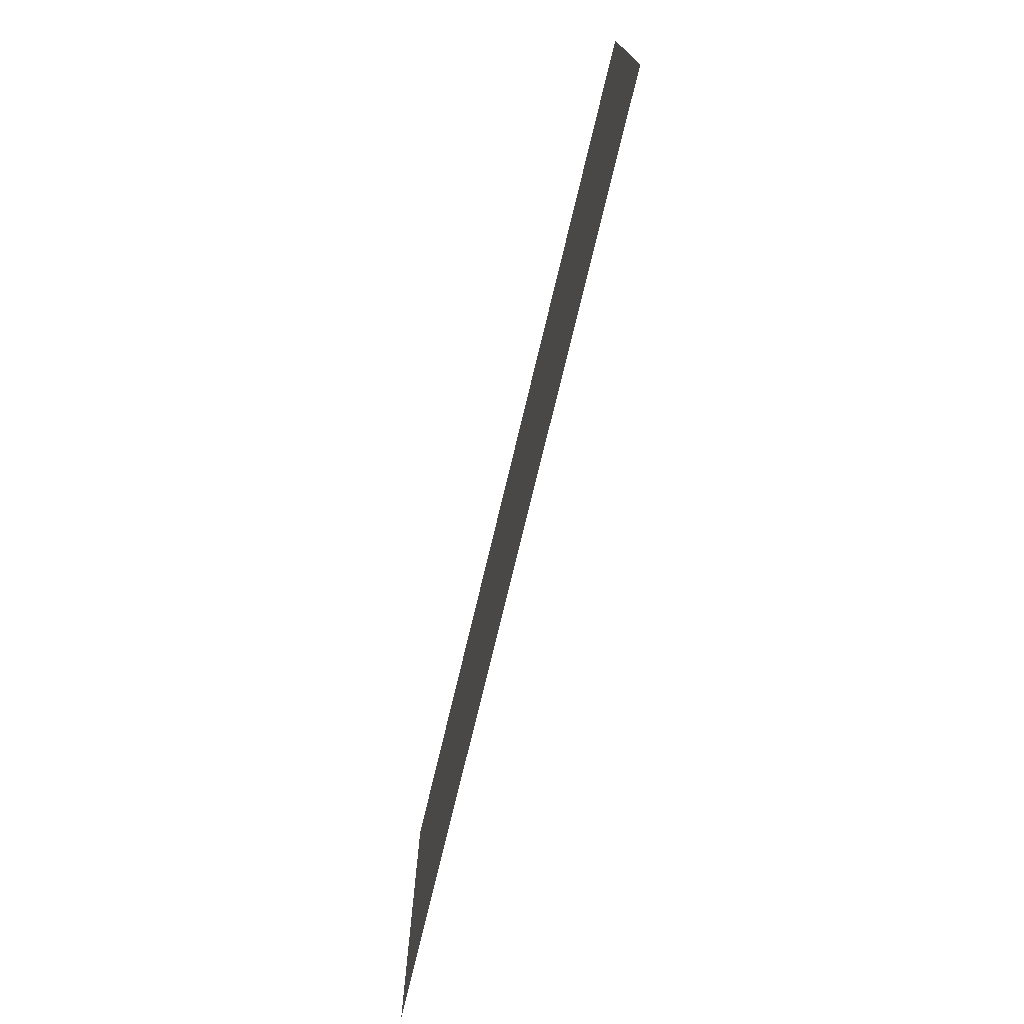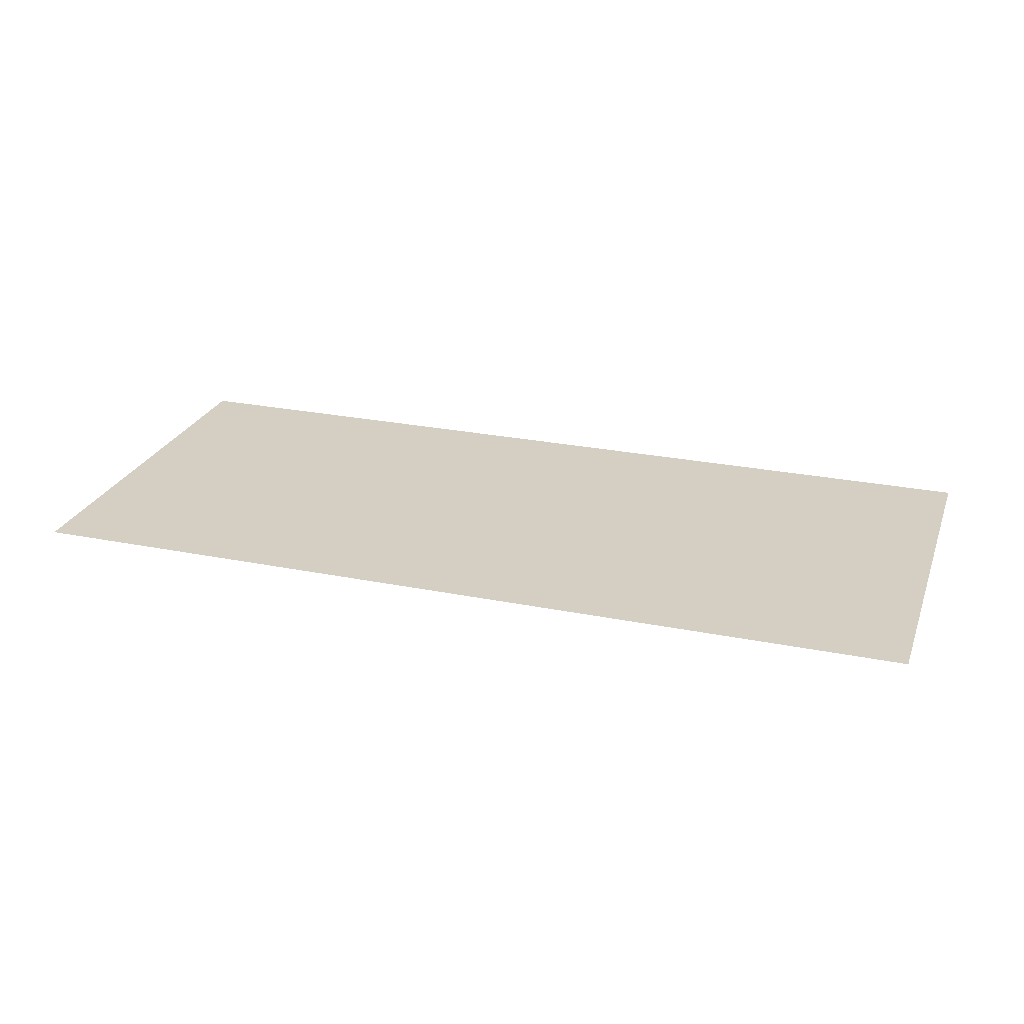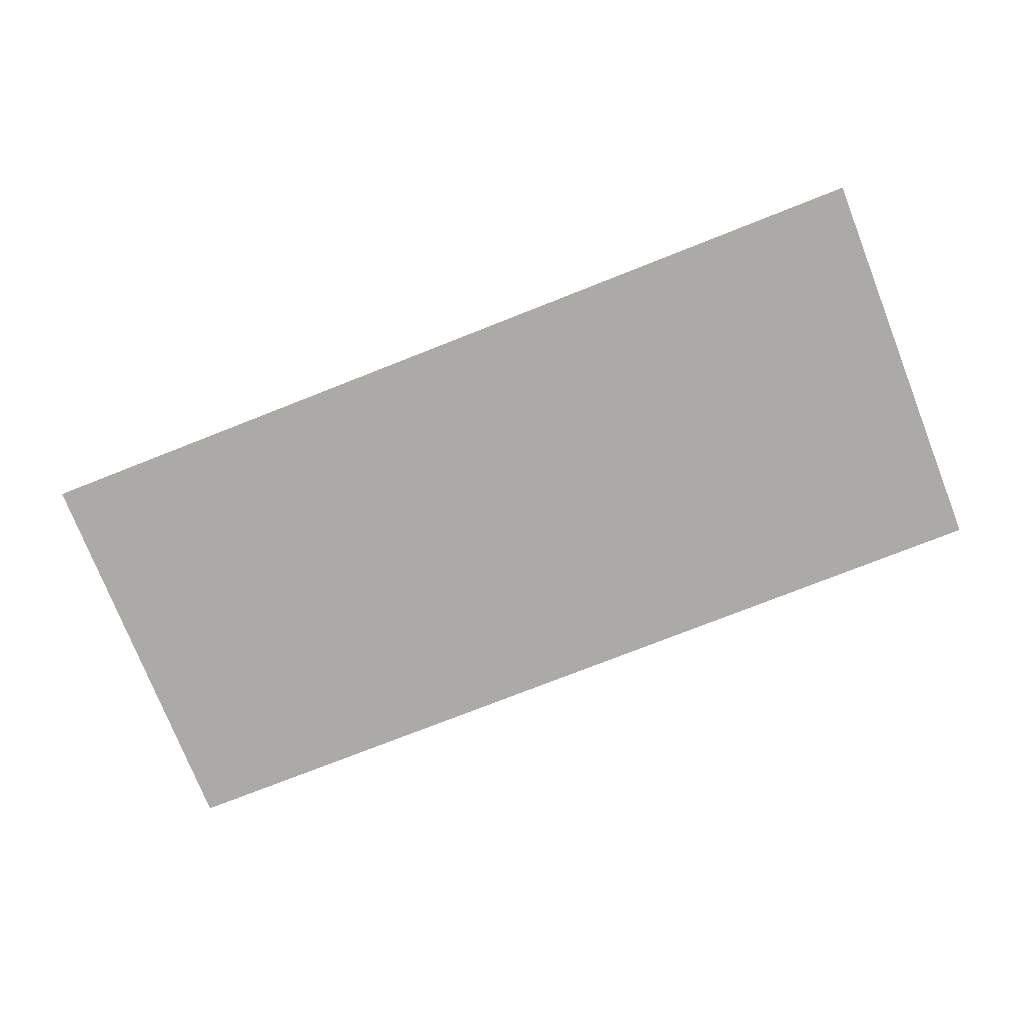
<metadata>
{"format":"obj","ext":"obj","renderer":"f3d","projection":"perspective","resolution":1024,"background":"white","views":[{"elev":-73.6,"azim":-103.4,"up":"+Z"},{"elev":25.4,"azim":-162.0,"up":"+Y"},{"elev":-75.8,"azim":21.5,"up":"+Y"}]}
</metadata>
<code>
v -0.2894 -0.0125 0.00064
v -0.2894 -0.0125 -0.03109
v -0.2864 -0.0125 -0.03974
v -0.2782 -0.0125 -0.04383
v -0.2894 -0.0125 0.00064
v -0.2782 -0.0125 -0.04383
v -0.2765 -0.0125 -0.04383
v -0.2653 -0.0125 0.00064
v -0.2653 -0.0125 0.00064
v -0.2765 -0.0125 -0.04383
v -0.2683 -0.0125 -0.03974
v -0.2653 -0.0125 -0.03109
v -0.3179 -0.0125 -0.05647
v -0.32 -0.0125 -0.04383
v -0.32 -0.0125 -0.1407
v -0.3179 -0.0125 -0.1281
v -0.3179 -0.0125 -0.05647
v -0.3179 -0.0125 -0.1281
v -0.3118 -0.0125 -0.1169
v -0.3118 -0.0125 -0.06771
v -0.2429 -0.0125 -0.06771
v -0.2429 -0.0125 -0.1169
v -0.2387 -0.0125 -0.1245
v -0.2368 -0.0125 -0.05647
v -0.2429 -0.0125 -0.06771
v -0.2529 -0.0125 -0.0758
v -0.2529 -0.0125 -0.1088
v -0.2429 -0.0125 -0.1169
v -0.3018 -0.0125 -0.0758
v -0.3118 -0.0125 -0.06771
v -0.3118 -0.0125 -0.1169
v -0.3018 -0.0125 -0.1088
v -0.3018 -0.0125 -0.0758
v -0.3018 -0.0125 -0.1088
v -0.2894 -0.0125 -0.1057
v -0.2894 -0.0125 -0.07883
v -0.2653 -0.0125 -0.07883
v -0.2894 -0.0125 -0.07883
v -0.2894 -0.0125 -0.1057
v -0.2653 -0.0125 -0.1057
v -0.2653 -0.0125 -0.07883
v -0.2653 -0.0125 -0.1057
v -0.2529 -0.0125 -0.1088
v -0.2529 -0.0125 -0.0758
v -0.2106 -0.0125 -0.07883
v -0.2106 -0.0125 0.00064
v -0.2347 -0.0125 0.00064
v -0.2347 -0.0125 -0.04383
v -0.2106 -0.0125 -0.07883
v -0.2347 -0.0125 -0.04383
v -0.2368 -0.0125 -0.05647
v -0.2387 -0.0125 -0.1245
v -0.2106 -0.0125 -0.07883
v -0.2387 -0.0125 -0.1245
v -0.18 -0.0125 -0.1057
v -0.18 -0.0125 -0.07883
v -0.18 -0.0125 -0.1407
v -0.2347 -0.0125 -0.1582
v -0.2347 -0.0125 -0.3027
v -0.18 -0.0125 -0.3027
v -0.2894 -0.0125 -0.3027
v -0.2782 -0.0125 -0.1407
v -0.2864 -0.0125 -0.1448
v -0.2894 -0.0125 -0.1535
v -0.2894 -0.0125 -0.3027
v -0.2653 -0.0125 -0.3027
v -0.2765 -0.0125 -0.1407
v -0.2782 -0.0125 -0.1407
v -0.2653 -0.0125 -0.3027
v -0.2653 -0.0125 -0.1535
v -0.2683 -0.0125 -0.1448
v -0.2765 -0.0125 -0.1407
v -0.32 -0.0125 -0.3377
v -0.32 -0.0125 -0.353
v -0.18 -0.0125 -0.353
v -0.18 -0.0125 -0.3377
v -0.152 -0.0125 0.00064
v -0.152 -0.0125 -0.03036
v -0.04263 -0.0125 -0.03036
v -0.04263 -0.0125 0.00064
v -0.152 -0.0125 -0.06536
v -0.152 -0.0125 -0.1004
v -0.1214 -0.0125 -0.1004
v -0.152 -0.0125 -0.06536
v -0.1214 -0.0125 -0.1004
v -0.09731 -0.0125 -0.1004
v -0.152 -0.0125 -0.06536
v -0.09731 -0.0125 -0.1004
v -0.06668 -0.0125 -0.1004
v -0.012 -0.0125 -0.06536
v -0.012 -0.0125 -0.06536
v -0.06668 -0.0125 -0.1004
v -0.04263 -0.0125 -0.1004
v -0.012 -0.0125 -0.06536
v -0.04263 -0.0125 -0.1004
v -0.012 -0.0125 -0.1004
v -0.1214 -0.0125 -0.2704
v -0.09731 -0.0125 -0.2704
v -0.09731 -0.0125 -0.1004
v -0.1214 -0.0125 -0.1004
v -0.06668 -0.0125 -0.2704
v -0.04263 -0.0125 -0.2704
v -0.04263 -0.0125 -0.1004
v -0.06668 -0.0125 -0.1004
v -0.012 -0.0125 -0.3054
v -0.152 -0.0125 -0.3054
v -0.152 -0.0125 -0.3404
v -0.1214 -0.0125 -0.3404
v -0.012 -0.0125 -0.3054
v -0.1214 -0.0125 -0.3404
v -0.1214 -0.0125 -0.353
v -0.012 -0.0125 -0.353
v 0.04662 -0.0125 0.00064
v 0.04662 -0.0125 -0.05536
v 0.07069 -0.0125 -0.05536
v 0.07069 -0.0125 0.00064
v 0.1013 -0.0125 0.00064
v 0.1013 -0.0125 -0.05536
v 0.156 -0.0125 -0.05536
v 0.156 -0.0125 0.00064
v 0.016 -0.0125 -0.09036
v 0.016 -0.0125 -0.1604
v 0.01807 -0.0125 -0.1477
v 0.016 -0.0125 -0.09036
v 0.01807 -0.0125 -0.1477
v 0.02423 -0.0125 -0.1365
v 0.016 -0.0125 -0.09036
v 0.02423 -0.0125 -0.1365
v 0.03417 -0.0125 -0.1284
v 0.016 -0.0125 -0.09036
v 0.03417 -0.0125 -0.1284
v 0.04662 -0.0125 -0.1254
v 0.016 -0.0125 -0.09036
v 0.04662 -0.0125 -0.1254
v 0.07069 -0.0125 -0.1254
v 0.156 -0.0125 -0.09036
v 0.156 -0.0125 -0.09036
v 0.07069 -0.0125 -0.1254
v 0.08314 -0.0125 -0.1284
v 0.156 -0.0125 -0.09036
v 0.08314 -0.0125 -0.1284
v 0.09308 -0.0125 -0.1365
v 0.156 -0.0125 -0.09036
v 0.09308 -0.0125 -0.1365
v 0.09728 -0.0125 -0.1442
v 0.156 -0.0125 -0.1254
v 0.04662 -0.0125 -0.3104
v 0.05777 -0.0125 -0.1604
v 0.04959 -0.0125 -0.1645
v 0.04662 -0.0125 -0.1731
v 0.04662 -0.0125 -0.3104
v 0.07069 -0.0125 -0.3104
v 0.05954 -0.0125 -0.1604
v 0.05777 -0.0125 -0.1604
v 0.07069 -0.0125 -0.3104
v 0.07069 -0.0125 -0.1731
v 0.06772 -0.0125 -0.1645
v 0.05954 -0.0125 -0.1604
v 0.156 -0.0125 -0.3104
v 0.156 -0.0125 -0.1604
v 0.1013 -0.0125 -0.1779
v 0.1013 -0.0125 -0.3104
v 0.016 -0.0125 -0.3454
v 0.016 -0.0125 -0.353
v 0.156 -0.0125 -0.353
v 0.156 -0.0125 -0.3454
v -0.2782 -0.0125 -0.1407
v -0.2765 -0.0125 -0.1407
v -0.2653 -0.0125 -0.1057
v -0.2894 -0.0125 -0.1057
v -0.2864 -0.0125 -0.1448
v -0.2782 -0.0125 -0.1407
v -0.2894 -0.0125 -0.1057
v -0.3018 -0.0125 -0.1088
v -0.2864 -0.0125 -0.1448
v -0.3018 -0.0125 -0.1088
v -0.3118 -0.0125 -0.1169
v -0.3179 -0.0125 -0.1281
v -0.2864 -0.0125 -0.1448
v -0.3179 -0.0125 -0.1281
v -0.32 -0.0125 -0.1407
v -0.2894 -0.0125 -0.1535
v -0.2683 -0.0125 -0.1448
v -0.2529 -0.0125 -0.1088
v -0.2653 -0.0125 -0.1057
v -0.2765 -0.0125 -0.1407
v -0.2683 -0.0125 -0.1448
v -0.2387 -0.0125 -0.1245
v -0.2429 -0.0125 -0.1169
v -0.2529 -0.0125 -0.1088
v -0.2683 -0.0125 -0.1448
v -0.2653 -0.0125 -0.1535
v -0.2347 -0.0125 -0.1582
v -0.2387 -0.0125 -0.1245
v -0.2347 -0.0125 -0.1582
v -0.18 -0.0125 -0.1407
v -0.18 -0.0125 -0.1057
v -0.2387 -0.0125 -0.1245
v -0.2347 -0.0125 -0.1582
v -0.2653 -0.0125 -0.1535
v -0.2653 -0.0125 -0.3027
v -0.2347 -0.0125 -0.3027
v -0.2347 -0.0125 -0.3027
v -0.2653 -0.0125 -0.3027
v -0.32 -0.0125 -0.3377
v -0.18 -0.0125 -0.3377
v -0.2347 -0.0125 -0.3027
v -0.18 -0.0125 -0.3377
v -0.18 -0.0125 -0.3027
v -0.32 -0.0125 -0.3377
v -0.2894 -0.0125 -0.3027
v -0.2894 -0.0125 -0.1535
v -0.32 -0.0125 -0.1407
v -0.32 -0.0125 -0.3377
v -0.2653 -0.0125 -0.3027
v -0.2894 -0.0125 -0.3027
v -0.2106 -0.0125 0.00064
v -0.2106 -0.0125 -0.07883
v -0.18 -0.0125 -0.07883
v -0.18 -0.0125 0.00064
v -0.2894 -0.0125 -0.03109
v -0.2894 -0.0125 0.00064
v -0.32 -0.0125 0.00064
v -0.32 -0.0125 -0.04383
v -0.2653 -0.0125 -0.03109
v -0.2347 -0.0125 -0.04383
v -0.2347 -0.0125 0.00064
v -0.2653 -0.0125 0.00064
v -0.2864 -0.0125 -0.03974
v -0.2894 -0.0125 -0.03109
v -0.32 -0.0125 -0.04383
v -0.3179 -0.0125 -0.05647
v -0.2864 -0.0125 -0.03974
v -0.3179 -0.0125 -0.05647
v -0.3118 -0.0125 -0.06771
v -0.3018 -0.0125 -0.0758
v -0.2864 -0.0125 -0.03974
v -0.3018 -0.0125 -0.0758
v -0.2894 -0.0125 -0.07883
v -0.2782 -0.0125 -0.04383
v -0.2683 -0.0125 -0.03974
v -0.2368 -0.0125 -0.05647
v -0.2347 -0.0125 -0.04383
v -0.2653 -0.0125 -0.03109
v -0.2683 -0.0125 -0.03974
v -0.2529 -0.0125 -0.0758
v -0.2429 -0.0125 -0.06771
v -0.2368 -0.0125 -0.05647
v -0.2683 -0.0125 -0.03974
v -0.2765 -0.0125 -0.04383
v -0.2653 -0.0125 -0.07883
v -0.2529 -0.0125 -0.0758
v -0.2782 -0.0125 -0.04383
v -0.2894 -0.0125 -0.07883
v -0.2653 -0.0125 -0.07883
v -0.2765 -0.0125 -0.04383
v -0.152 -0.0125 -0.3404
v -0.152 -0.0125 -0.353
v -0.1214 -0.0125 -0.353
v -0.1214 -0.0125 -0.3404
v -0.09731 -0.0125 -0.1004
v -0.09731 -0.0125 -0.2704
v -0.06668 -0.0125 -0.2704
v -0.06668 -0.0125 -0.1004
v -0.152 -0.0125 -0.3054
v -0.1214 -0.0125 -0.2704
v -0.1214 -0.0125 -0.1004
v -0.152 -0.0125 -0.1004
v -0.152 -0.0125 -0.3054
v -0.09731 -0.0125 -0.2704
v -0.1214 -0.0125 -0.2704
v -0.152 -0.0125 -0.3054
v -0.012 -0.0125 -0.3054
v -0.06668 -0.0125 -0.2704
v -0.09731 -0.0125 -0.2704
v -0.012 -0.0125 -0.3054
v -0.012 -0.0125 -0.1004
v -0.04263 -0.0125 -0.1004
v -0.04263 -0.0125 -0.2704
v -0.012 -0.0125 -0.3054
v -0.04263 -0.0125 -0.2704
v -0.06668 -0.0125 -0.2704
v -0.04263 -0.0125 -0.03036
v -0.012 -0.0125 -0.06536
v -0.012 -0.0125 0.00064
v -0.04263 -0.0125 0.00064
v -0.04263 -0.0125 -0.03036
v -0.152 -0.0125 -0.03036
v -0.152 -0.0125 -0.06536
v -0.012 -0.0125 -0.06536
v 0.05777 -0.0125 -0.1604
v 0.05954 -0.0125 -0.1604
v 0.07069 -0.0125 -0.1254
v 0.04662 -0.0125 -0.1254
v 0.04959 -0.0125 -0.1645
v 0.05777 -0.0125 -0.1604
v 0.04662 -0.0125 -0.1254
v 0.03417 -0.0125 -0.1284
v 0.04959 -0.0125 -0.1645
v 0.03417 -0.0125 -0.1284
v 0.02423 -0.0125 -0.1365
v 0.01807 -0.0125 -0.1477
v 0.04959 -0.0125 -0.1645
v 0.01807 -0.0125 -0.1477
v 0.016 -0.0125 -0.1604
v 0.04662 -0.0125 -0.1731
v 0.06772 -0.0125 -0.1645
v 0.08314 -0.0125 -0.1284
v 0.07069 -0.0125 -0.1254
v 0.05954 -0.0125 -0.1604
v 0.06772 -0.0125 -0.1645
v 0.09728 -0.0125 -0.1442
v 0.09308 -0.0125 -0.1365
v 0.08314 -0.0125 -0.1284
v 0.06772 -0.0125 -0.1645
v 0.07069 -0.0125 -0.1731
v 0.1013 -0.0125 -0.1779
v 0.09728 -0.0125 -0.1442
v 0.1013 -0.0125 -0.1779
v 0.156 -0.0125 -0.1604
v 0.156 -0.0125 -0.1254
v 0.09728 -0.0125 -0.1442
v 0.1013 -0.0125 -0.1779
v 0.07069 -0.0125 -0.1731
v 0.07069 -0.0125 -0.3104
v 0.1013 -0.0125 -0.3104
v 0.1013 -0.0125 -0.3104
v 0.07069 -0.0125 -0.3104
v 0.016 -0.0125 -0.3454
v 0.156 -0.0125 -0.3454
v 0.1013 -0.0125 -0.3104
v 0.156 -0.0125 -0.3454
v 0.156 -0.0125 -0.3104
v 0.016 -0.0125 -0.3454
v 0.04662 -0.0125 -0.3104
v 0.04662 -0.0125 -0.1731
v 0.016 -0.0125 -0.1604
v 0.016 -0.0125 -0.3454
v 0.07069 -0.0125 -0.3104
v 0.04662 -0.0125 -0.3104
v 0.1013 -0.0125 -0.05536
v 0.1013 -0.0125 0.00064
v 0.07069 -0.0125 0.00064
v 0.07069 -0.0125 -0.05536
v 0.1013 -0.0125 -0.05536
v 0.07069 -0.0125 -0.05536
v 0.016 -0.0125 -0.09036
v 0.156 -0.0125 -0.09036
v 0.1013 -0.0125 -0.05536
v 0.156 -0.0125 -0.09036
v 0.156 -0.0125 -0.05536
v 0.016 -0.0125 -0.09036
v 0.04662 -0.0125 -0.05536
v 0.04662 -0.0125 0.00064
v 0.016 -0.0125 0.00064
v 0.016 -0.0125 -0.09036
v 0.07069 -0.0125 -0.05536
v 0.04662 -0.0125 -0.05536
v -0.4 -0.0125 0.00064
v -0.32 -0.0125 -0.04383
v -0.32 -0.0125 0.00064
v -0.4 -0.0125 0.00064
v -0.4 -0.0125 -0.353
v -0.32 -0.0125 -0.1407
v -0.32 -0.0125 -0.04383
v -0.4 -0.0125 -0.353
v -0.32 -0.0125 -0.3377
v -0.32 -0.0125 -0.1407
v -0.4 -0.0125 -0.353
v -0.32 -0.0125 -0.353
v -0.32 -0.0125 -0.3377
v -0.18 -0.0125 -0.07883
v -0.152 -0.0125 -0.03036
v -0.152 -0.0125 0.00064
v -0.18 -0.0125 0.00064
v -0.18 -0.0125 -0.07883
v -0.18 -0.0125 -0.1057
v -0.152 -0.0125 -0.06536
v -0.152 -0.0125 -0.03036
v -0.18 -0.0125 -0.1407
v -0.152 -0.0125 -0.1004
v -0.152 -0.0125 -0.06536
v -0.18 -0.0125 -0.1057
v -0.18 -0.0125 -0.1407
v -0.18 -0.0125 -0.3027
v -0.152 -0.0125 -0.3054
v -0.152 -0.0125 -0.1004
v -0.18 -0.0125 -0.3377
v -0.152 -0.0125 -0.3404
v -0.152 -0.0125 -0.3054
v -0.18 -0.0125 -0.3027
v -0.18 -0.0125 -0.3377
v -0.18 -0.0125 -0.353
v -0.152 -0.0125 -0.353
v -0.152 -0.0125 -0.3404
v -0.012 -0.0125 -0.06536
v 0.016 -0.0125 -0.09036
v 0.016 -0.0125 0.00064
v -0.012 -0.0125 0.00064
v -0.012 -0.0125 -0.06536
v -0.012 -0.0125 -0.1004
v 0.016 -0.0125 -0.1604
v 0.016 -0.0125 -0.09036
v -0.012 -0.0125 -0.3054
v 0.016 -0.0125 -0.3454
v 0.016 -0.0125 -0.1604
v -0.012 -0.0125 -0.1004
v -0.012 -0.0125 -0.3054
v -0.012 -0.0125 -0.353
v 0.016 -0.0125 -0.353
v 0.016 -0.0125 -0.3454
v 0.4 -0.0125 0.00064
v 0.156 -0.0125 0.00064
v 0.156 -0.0125 -0.05536
v 0.4 -0.0125 0.00064
v 0.156 -0.0125 -0.05536
v 0.156 -0.0125 -0.09036
v 0.4 -0.0125 0.00064
v 0.156 -0.0125 -0.09036
v 0.156 -0.0125 -0.1254
v 0.4 -0.0125 0.00064
v 0.156 -0.0125 -0.1254
v 0.156 -0.0125 -0.1604
v 0.4 -0.0125 -0.353
v 0.4 -0.0125 -0.353
v 0.156 -0.0125 -0.1604
v 0.156 -0.0125 -0.3104
v 0.4 -0.0125 -0.353
v 0.156 -0.0125 -0.3104
v 0.156 -0.0125 -0.3454
v 0.4 -0.0125 -0.353
v 0.156 -0.0125 -0.3454
v 0.156 -0.0125 -0.353
g mesh7311617
f 1 2 3
f 3 4 1
f 5 6 7
f 7 8 5
f 9 10 11
f 11 12 9
f 13 14 15
f 15 16 13
f 17 18 19
f 19 20 17
f 21 22 23
f 23 24 21
f 25 26 27
f 27 28 25
f 29 30 31
f 31 32 29
f 33 34 35
f 35 36 33
f 37 38 39
f 39 40 37
f 41 42 43
f 43 44 41
f 45 46 47
f 47 48 45
f 49 50 51
f 51 52 49
f 53 54 55
f 55 56 53
f 57 58 59
f 59 60 57
f 61 62 63
f 63 64 61
f 65 66 67
f 67 68 65
f 69 70 71
f 71 72 69
f 73 74 75
f 75 76 73
g mesh7311619
f 77 78 79
f 79 80 77
f 81 82 83
f 84 85 86
f 87 88 89
f 89 90 87
f 91 92 93
f 94 95 96
f 97 98 99
f 99 100 97
f 101 102 103
f 103 104 101
f 105 106 107
f 107 108 105
f 109 110 111
f 111 112 109
g mesh7311621
f 113 114 115
f 115 116 113
f 117 118 119
f 119 120 117
f 121 122 123
f 124 125 126
f 127 128 129
f 130 131 132
f 133 134 135
f 135 136 133
f 137 138 139
f 140 141 142
f 143 144 145
f 145 146 143
f 147 148 149
f 149 150 147
f 151 152 153
f 153 154 151
f 155 156 157
f 157 158 155
f 159 160 161
f 161 162 159
f 163 164 165
f 165 166 163
f 167 168 169
f 169 170 167
f 171 172 173
f 173 174 171
f 175 176 177
f 177 178 175
f 179 180 181
f 181 182 179
f 183 184 185
f 185 186 183
f 187 188 189
f 189 190 187
f 191 192 193
f 193 194 191
f 195 196 197
f 197 198 195
f 199 200 201
f 201 202 199
f 203 204 205
f 205 206 203
f 207 208 209
f 210 211 212
f 212 213 210
f 214 215 216
f 217 218 219
f 219 220 217
f 221 222 223
f 223 224 221
f 225 226 227
f 227 228 225
f 229 230 231
f 231 232 229
f 233 234 235
f 235 236 233
f 237 238 239
f 239 240 237
f 241 242 243
f 243 244 241
f 245 246 247
f 247 248 245
f 249 250 251
f 251 252 249
f 253 254 255
f 255 256 253
f 257 258 259
f 259 260 257
f 261 262 263
f 263 264 261
f 265 266 267
f 267 268 265
f 269 270 271
f 272 273 274
f 274 275 272
f 276 277 278
f 278 279 276
f 280 281 282
f 283 284 285
f 285 286 283
f 287 288 289
f 289 290 287
f 291 292 293
f 293 294 291
f 295 296 297
f 297 298 295
f 299 300 301
f 301 302 299
f 303 304 305
f 305 306 303
f 307 308 309
f 309 310 307
f 311 312 313
f 313 314 311
f 315 316 317
f 317 318 315
f 319 320 321
f 321 322 319
f 323 324 325
f 325 326 323
f 327 328 329
f 329 330 327
f 331 332 333
f 334 335 336
f 336 337 334
f 338 339 340
f 341 342 343
f 343 344 341
f 345 346 347
f 347 348 345
f 349 350 351
f 352 353 354
f 354 355 352
f 356 357 358
f 359 360 361
f 362 363 364
f 364 365 362
f 366 367 368
f 369 370 371
f 372 373 374
f 374 375 372
f 376 377 378
f 378 379 376
f 380 381 382
f 382 383 380
f 384 385 386
f 386 387 384
f 388 389 390
f 390 391 388
f 392 393 394
f 394 395 392
f 396 397 398
f 398 399 396
f 400 401 402
f 402 403 400
f 404 405 406
f 406 407 404
f 408 409 410
f 410 411 408
f 412 413 414
f 415 416 417
f 418 419 420
f 421 422 423
f 423 424 421
f 425 426 427
f 428 429 430
f 431 432 433

</code>
